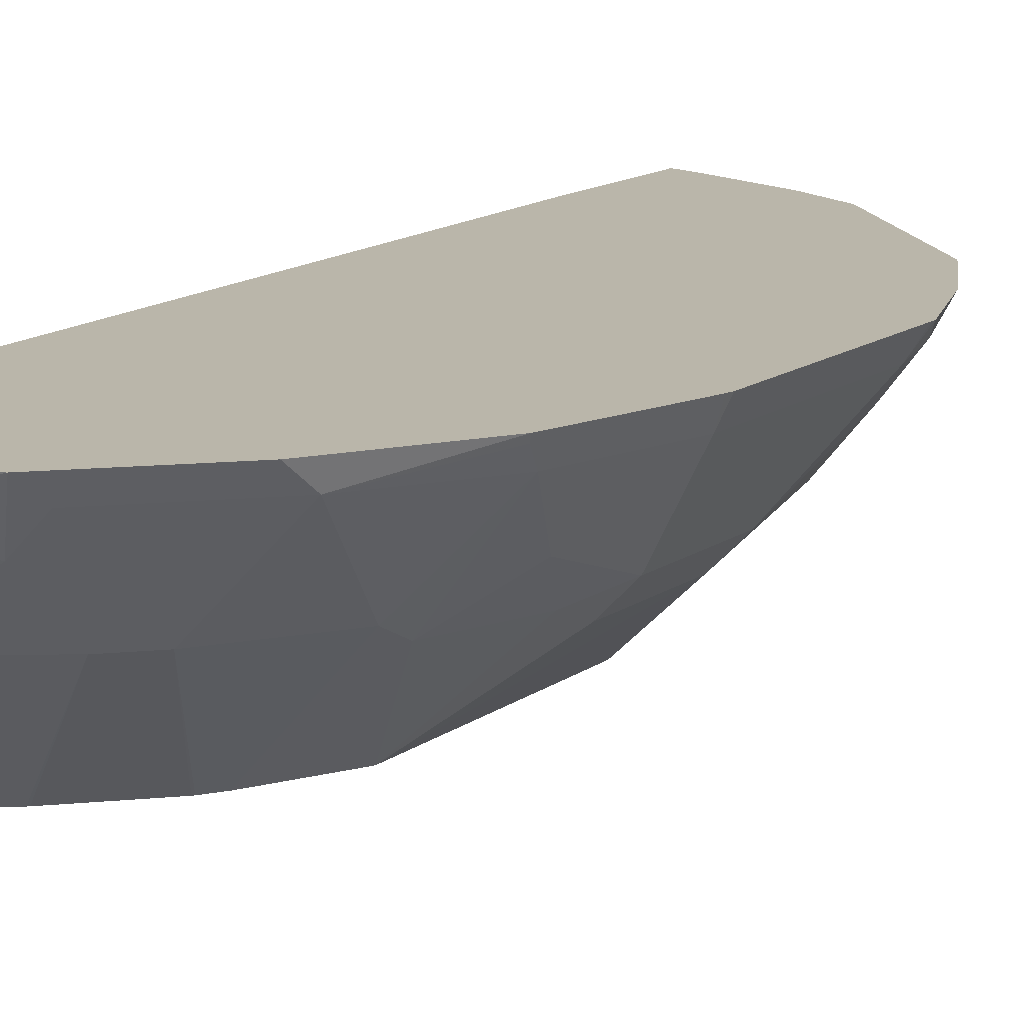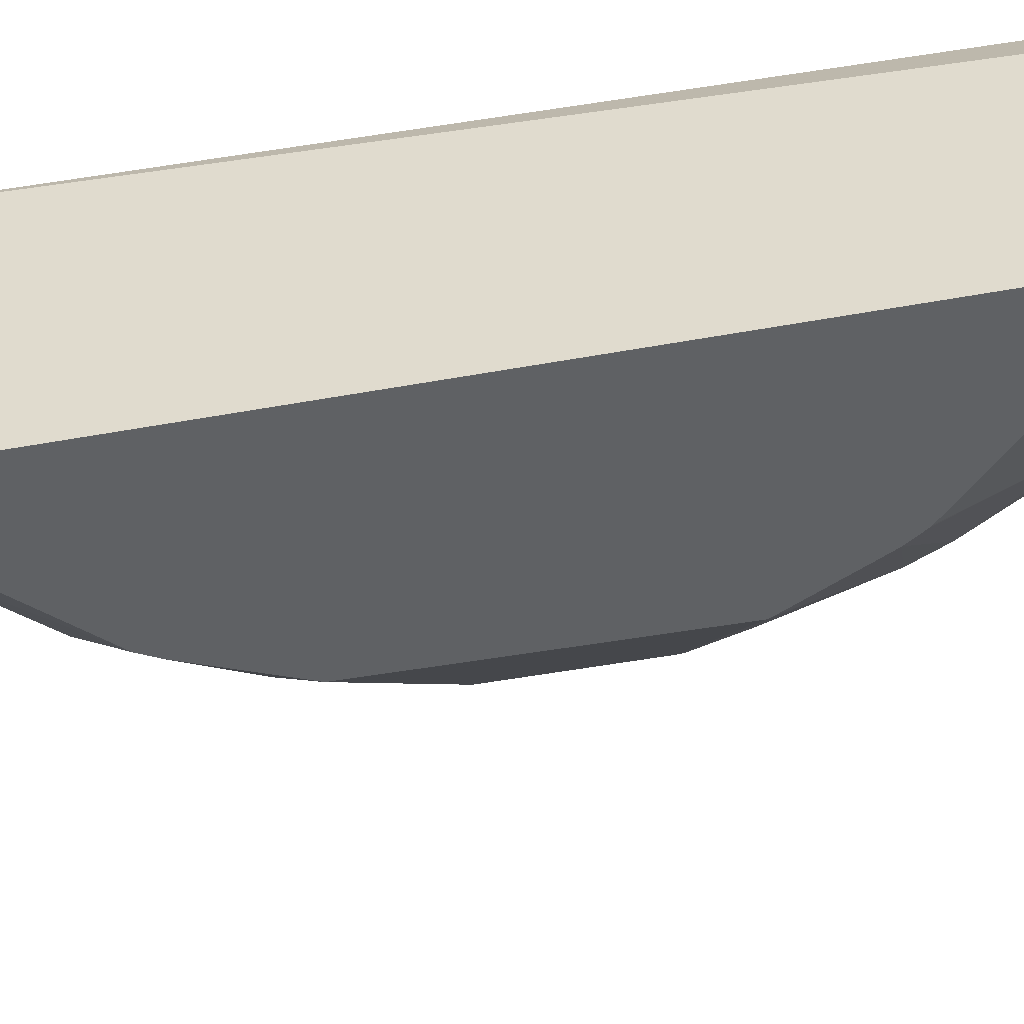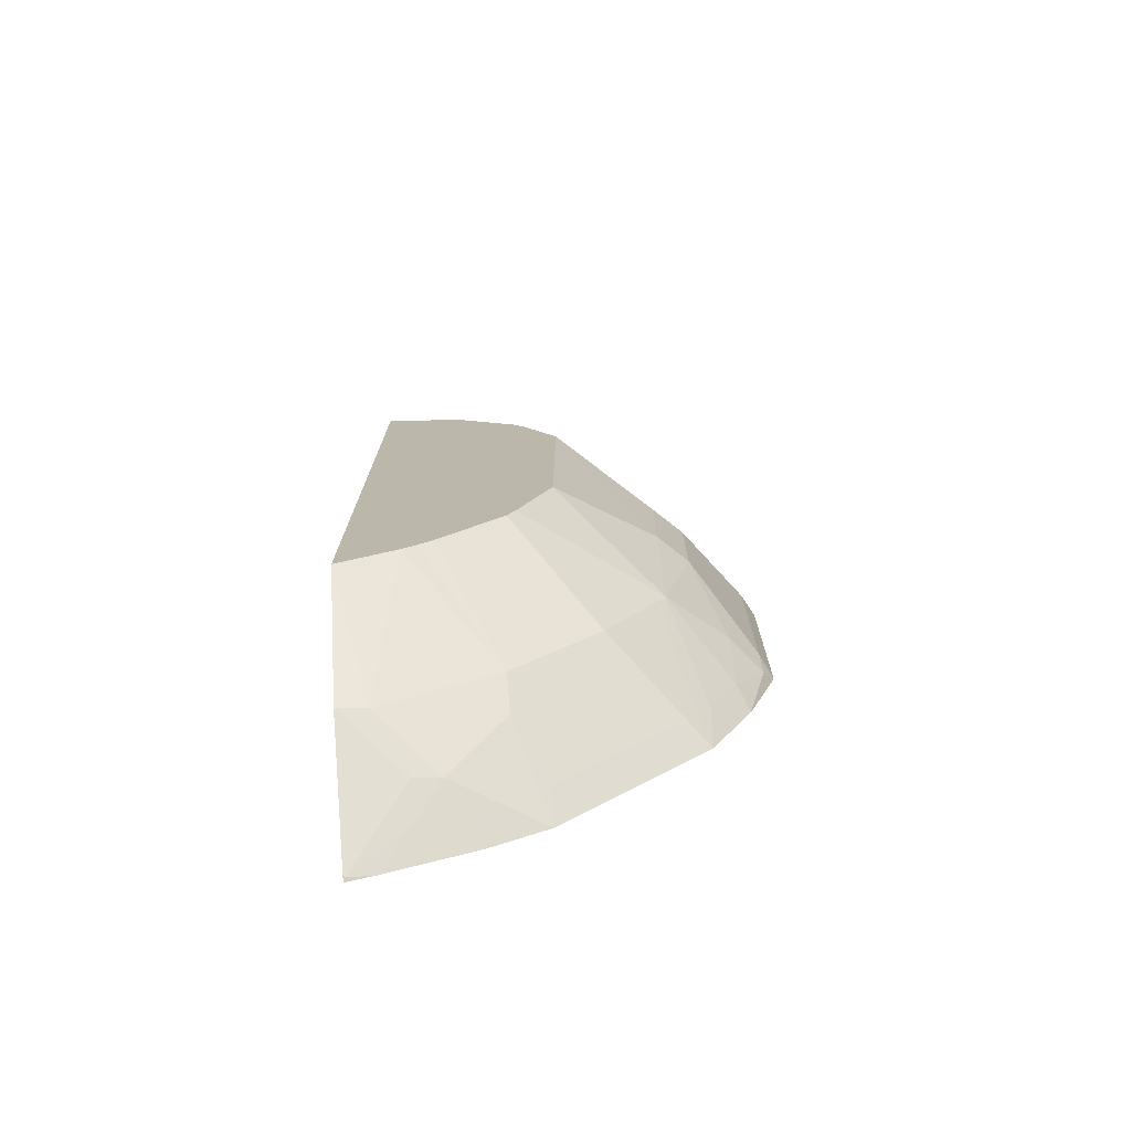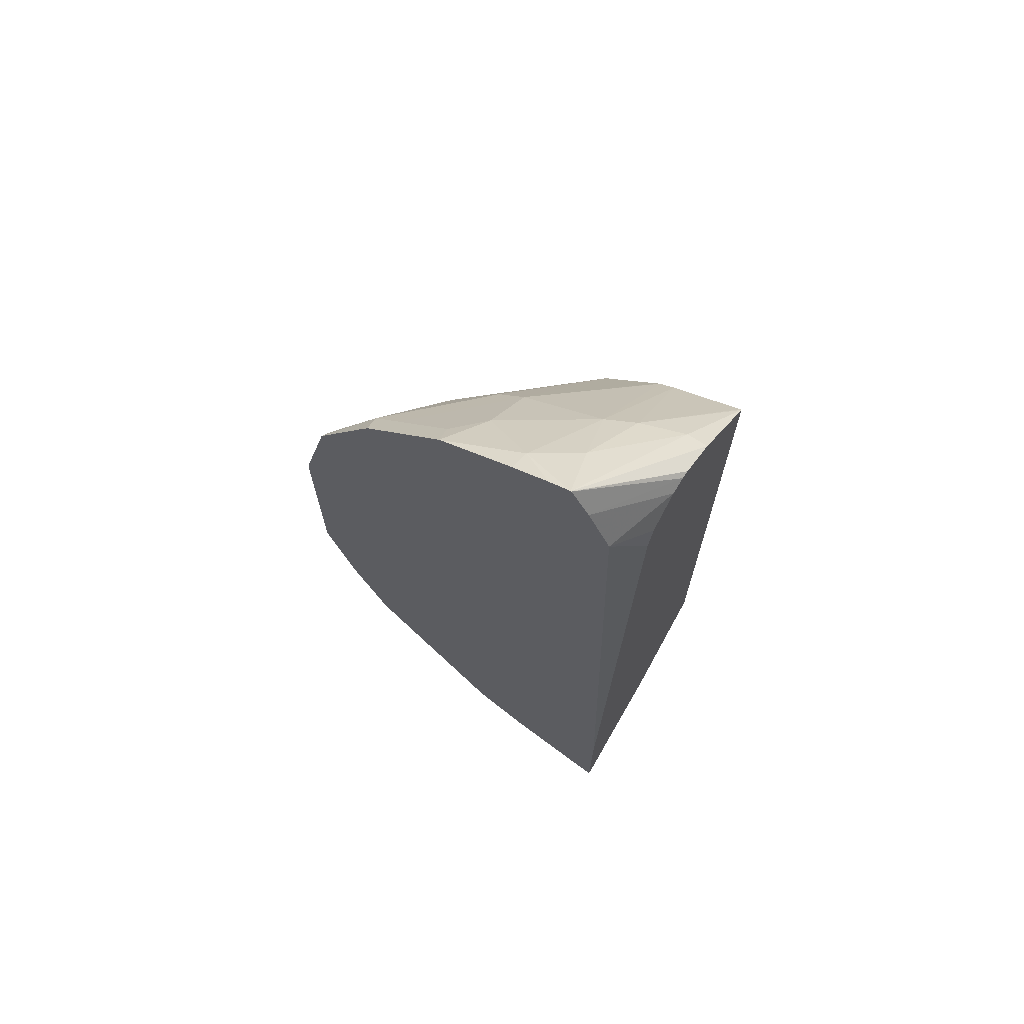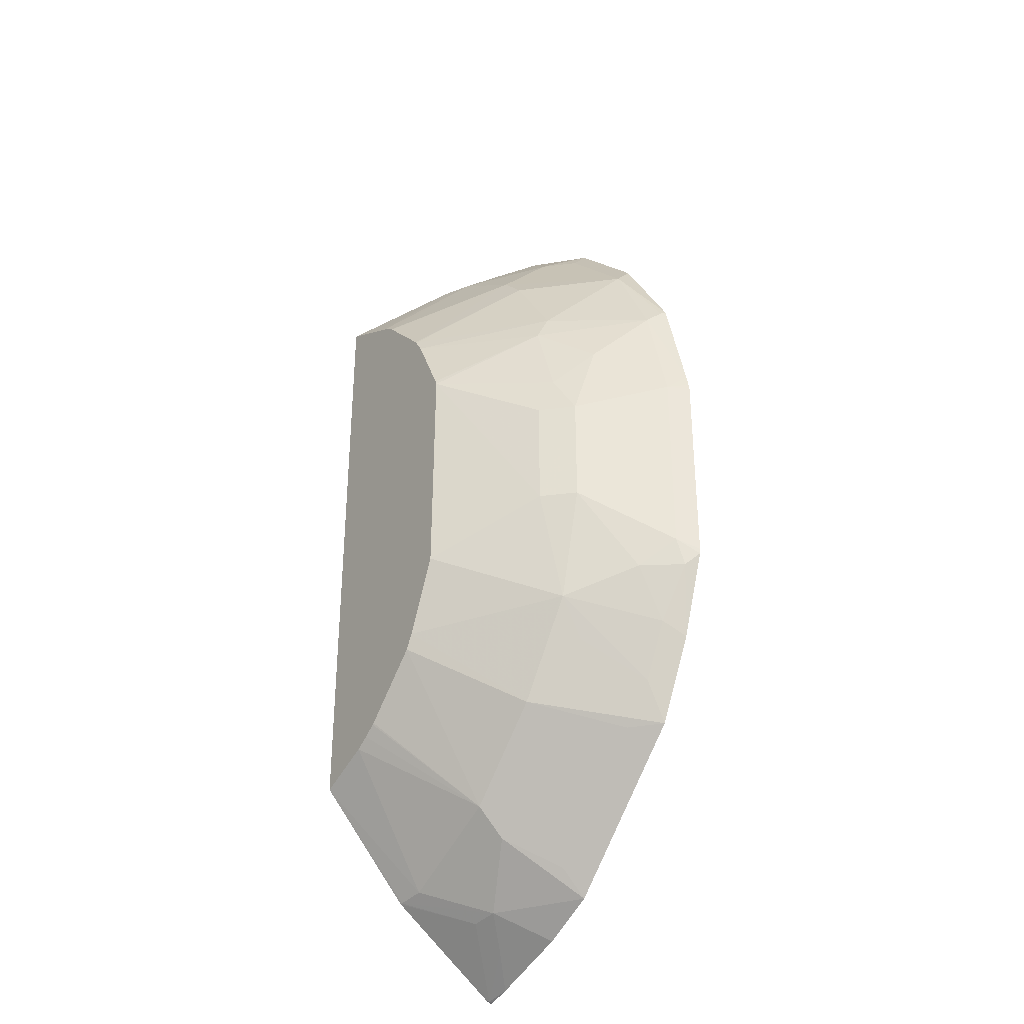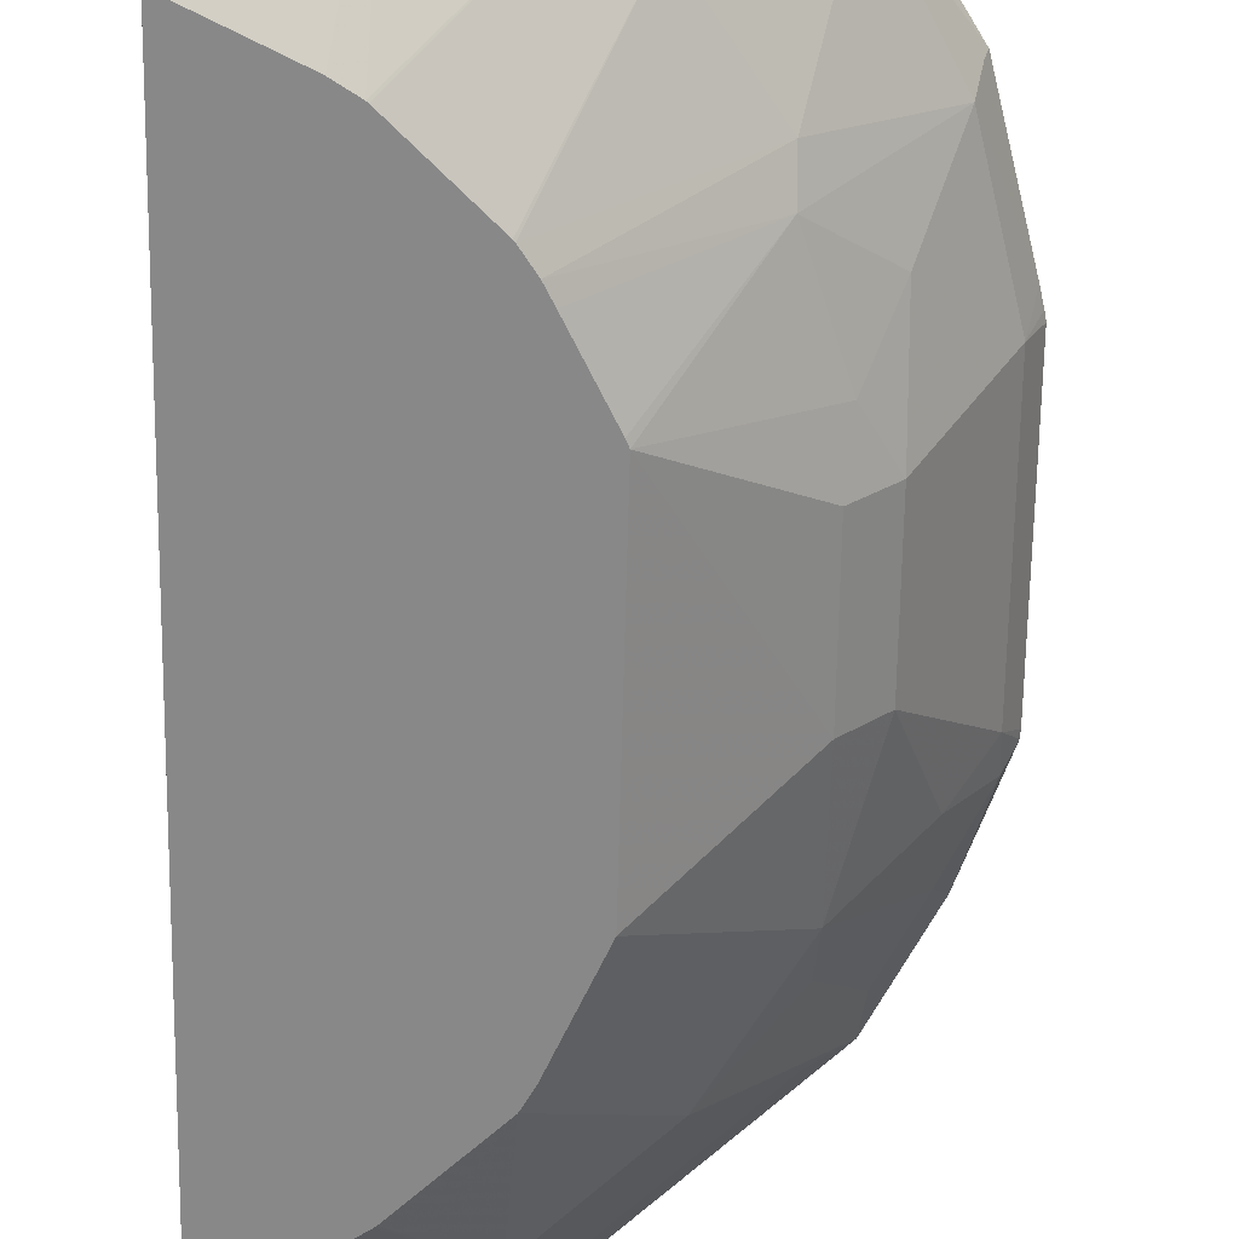
<metadata>
{"format":"obj","ext":"obj","renderer":"f3d","projection":"perspective","resolution":1024,"background":"white","views":[{"elev":13.8,"azim":32.8,"up":"+Y"},{"elev":-46.4,"azim":-78.0,"up":"+Y"},{"elev":-74.5,"azim":6.7,"up":"+Z"},{"elev":70.1,"azim":-147.0,"up":"+Z"},{"elev":-33.3,"azim":55.1,"up":"+Z"},{"elev":-62.9,"azim":-0.9,"up":"+Y"}]}
</metadata>
<code>
v 0.644 -0.1289 0.2542
v 0.6425 -0.1289 0.2623
v 0.6297 -0.1574 0.2542
v 0.644 -0.1289 -0.01297
v 0.6387 -0.1289 0.2783
v 0.5934 -0.1574 0.3995
v 0.5571 -0.2301 0.3269
v 0.5571 -0.2664 0.218
v 0.6297 -0.1574 6.3e-06
v 0.6436 -0.1289 -0.01983
v 0.6024 -0.1289 0.4207
v 0.5994 -0.1362 0.4178
v 0.4905 -0.2634 0.4178
v 0.4905 -0.2815 0.3814
v 0.5268 -0.1544 0.5268
v 0.5268 -0.2815 0.2724
v 0.4023 -0.3995 0.2958
v 0.5207 -0.3027 0.218
v 0.5571 -0.2664 0.07274
v 0.5934 -0.1938 -0.03624
v 0.6312 -0.1453 -0.03624
v 0.606 -0.1289 -0.1288
v 0.5359 -0.1289 0.5296
v 0.342 -0.3995 0.4111
v 0.3549 -0.3995 0.3912
v 0.4178 -0.2634 0.5268
v 0.3633 -0.3995 0.3748
v 0.3996 -0.3995 0.3022
v 0.5196 -0.1289 0.5559
v 0.4833 -0.1289 0.5923
v 0.4905 -0.1544 0.5631
v 0.3815 -0.2634 0.5631
v 0.3997 -0.3995 6.3e-06
v 0.5207 -0.3027 0.07274
v 0.5207 -0.2664 -0.0726
v 0.5586 -0.2543 0.03637
v 0.5934 -0.1574 -0.109
v 0.5697 -0.1289 -0.2014
v 0.3404 -0.3995 0.413
v 0.4106 -0.1289 0.6649
v 0.4178 -0.1544 0.6357
v 0.3815 -0.1907 0.6357
v 0.2725 -0.2634 0.6357
v 0.2659 -0.3995 0.4872
v 0.2677 -0.3995 0.4856
v 0.3568 -0.3995 -0.09758
v 0.5177 -0.2362 -0.1271
v 0.5571 -0.1574 -0.1816
v 0.4451 -0.2725 -0.1997
v 0.5532 -0.1289 -0.2344
v 0.3117 -0.1289 0.7175
v 0.3088 -0.1544 0.7083
v 0.2543 -0.1938 0.7023
v 0.2362 -0.2815 0.6357
v 0.2459 -0.3995 0.5002
v 0.3462 -0.3995 -0.1166
v 0.3724 -0.2725 -0.2724
v 0.4451 -0.2362 -0.2361
v 0.5177 -0.1635 -0.2361
v 0.4451 -0.1635 -0.3088
v 0.4442 -0.1289 -0.3434
v 0.2639 -0.1289 0.7404
v 0.2362 -0.1289 0.7522
v 0.1817 -0.3027 0.6297
v 0.1548 -0.3995 0.5457
v 0.1569 -0.3995 0.5449
v 0.2296 -0.3995 0.5085
v 0.2665 -0.3995 -0.1937
v 0.3361 -0.2725 -0.3088
v 0.3724 -0.2362 -0.3088
v 0.3724 -0.1635 -0.3814
v 0.3715 -0.1289 -0.4161
v 0.2353 -0.1289 0.7517
v 0.1548 -0.2543 0.6539
v 0.1548 -0.3027 0.6297
v 0.1548 -0.3995 -0.2495
v 0.2646 -0.3995 -0.1953
v 0.1908 -0.2725 -0.3814
v 0.2634 -0.1998 -0.4178
v 0.3361 -0.2362 -0.345
v 0.2478 -0.3995 -0.2066
v 0.2296 -0.3995 -0.2179
v 0.2989 -0.1289 -0.4524
v 0.2114 -0.1289 0.7134
v 0.1548 -0.2438 0.655
v 0.1548 -0.2787 -0.3881
v 0.1574 -0.2785 -0.3875
v 0.2301 -0.2059 -0.4238
v 0.2271 -0.1635 -0.4541
v 0.1895 -0.1289 -0.4895
v 0.1817 -0.1289 0.6539
v 0.1548 -0.2243 0.6493
v 0.1548 -0.1358 -0.4952
v 0.1574 -0.1332 -0.4965
v 0.1626 -0.1289 -0.497
v 0.1548 -0.1769 0.5812
v 0.1548 -0.1863 0.613
v 0.1548 -0.1289 -0.3204
v 0.1548 -0.1332 -0.4965
v 0.1553 -0.1289 -0.4987
v 0.1548 -0.1289 -0.4987
f 1 2 3
f 49 59 50
f 49 56 57
f 50 59 60
f 50 60 61
f 51 62 52
f 52 62 63
f 52 63 53
f 53 63 64
f 53 64 54
f 54 64 65
f 54 65 66
f 54 66 67
f 54 67 55
f 56 68 69
f 56 69 57
f 57 69 70
f 58 70 60
f 58 60 59
f 60 70 71
f 60 71 72
f 60 72 61
f 49 58 59
f 63 74 75
f 49 70 58
f 47 50 48
f 32 42 43
f 32 43 44
f 32 44 45
f 32 45 39
f 33 46 35
f 33 35 34
f 35 47 48
f 35 48 37
f 35 46 49
f 35 49 47
f 38 48 50
f 40 51 52
f 40 52 42
f 40 42 41
f 42 52 43
f 43 52 53
f 43 53 54
f 43 54 55
f 43 55 44
f 46 56 49
f 47 49 50
f 49 57 70
f 31 42 32
f 63 75 64
f 65 75 74
f 76 78 82
f 78 87 79
f 79 87 88
f 79 88 94
f 79 94 89
f 79 89 83
f 83 89 90
f 84 91 92
f 84 92 85
f 86 93 94
f 86 94 88
f 86 88 87
f 89 94 90
f 90 94 95
f 91 96 97
f 91 97 92
f 91 98 96
f 93 99 94
f 94 99 101
f 94 101 100
f 94 100 95
f 76 87 78
f 64 75 65
f 76 86 87
f 73 84 85
f 65 74 85
f 65 85 92
f 65 92 97
f 65 97 96
f 65 96 98
f 65 98 101
f 65 101 99
f 65 99 93
f 65 93 86
f 65 86 76
f 68 77 69
f 69 78 79
f 69 79 80
f 69 80 71
f 69 71 70
f 69 77 81
f 69 81 82
f 69 82 78
f 71 80 72
f 72 79 83
f 72 80 79
f 73 85 74
f 31 41 42
f 63 73 74
f 30 40 41
f 1 11 5
f 1 5 2
f 2 5 3
f 3 5 6
f 3 6 7
f 3 7 8
f 3 8 19
f 3 19 9
f 4 9 10
f 5 11 12
f 5 12 6
f 6 13 14
f 6 14 7
f 6 12 15
f 6 15 13
f 7 14 16
f 7 16 8
f 8 16 17
f 8 17 18
f 8 18 34
f 8 34 19
f 1 23 11
f 9 19 20
f 1 29 23
f 1 40 30
f 30 41 31
f 1 9 4
f 1 4 10
f 1 10 22
f 1 22 38
f 1 38 50
f 1 50 61
f 1 61 72
f 1 72 83
f 1 83 90
f 1 90 95
f 1 95 100
f 1 100 101
f 1 101 98
f 1 98 91
f 1 91 84
f 1 84 73
f 1 73 63
f 1 63 62
f 1 62 51
f 1 51 40
f 1 30 29
f 9 20 21
f 1 3 9
f 10 21 22
f 17 65 76
f 17 76 82
f 17 82 81
f 17 81 77
f 17 77 68
f 17 68 56
f 17 56 46
f 17 46 33
f 17 33 34
f 17 34 18
f 19 34 35
f 19 35 36
f 19 36 20
f 20 35 37
f 20 37 21
f 20 36 35
f 21 37 22
f 22 37 48
f 22 48 38
f 24 26 39
f 9 21 10
f 17 66 65
f 17 67 66
f 26 32 39
f 17 44 55
f 17 55 67
f 11 23 15
f 11 15 12
f 13 24 25
f 13 25 14
f 13 15 26
f 14 25 27
f 14 27 28
f 14 28 17
f 14 17 16
f 13 26 24
f 15 29 30
f 15 30 31
f 15 31 32
f 15 32 26
f 17 45 44
f 17 28 27
f 17 27 25
f 17 25 24
f 17 24 39
f 17 39 45
f 15 23 29

</code>
